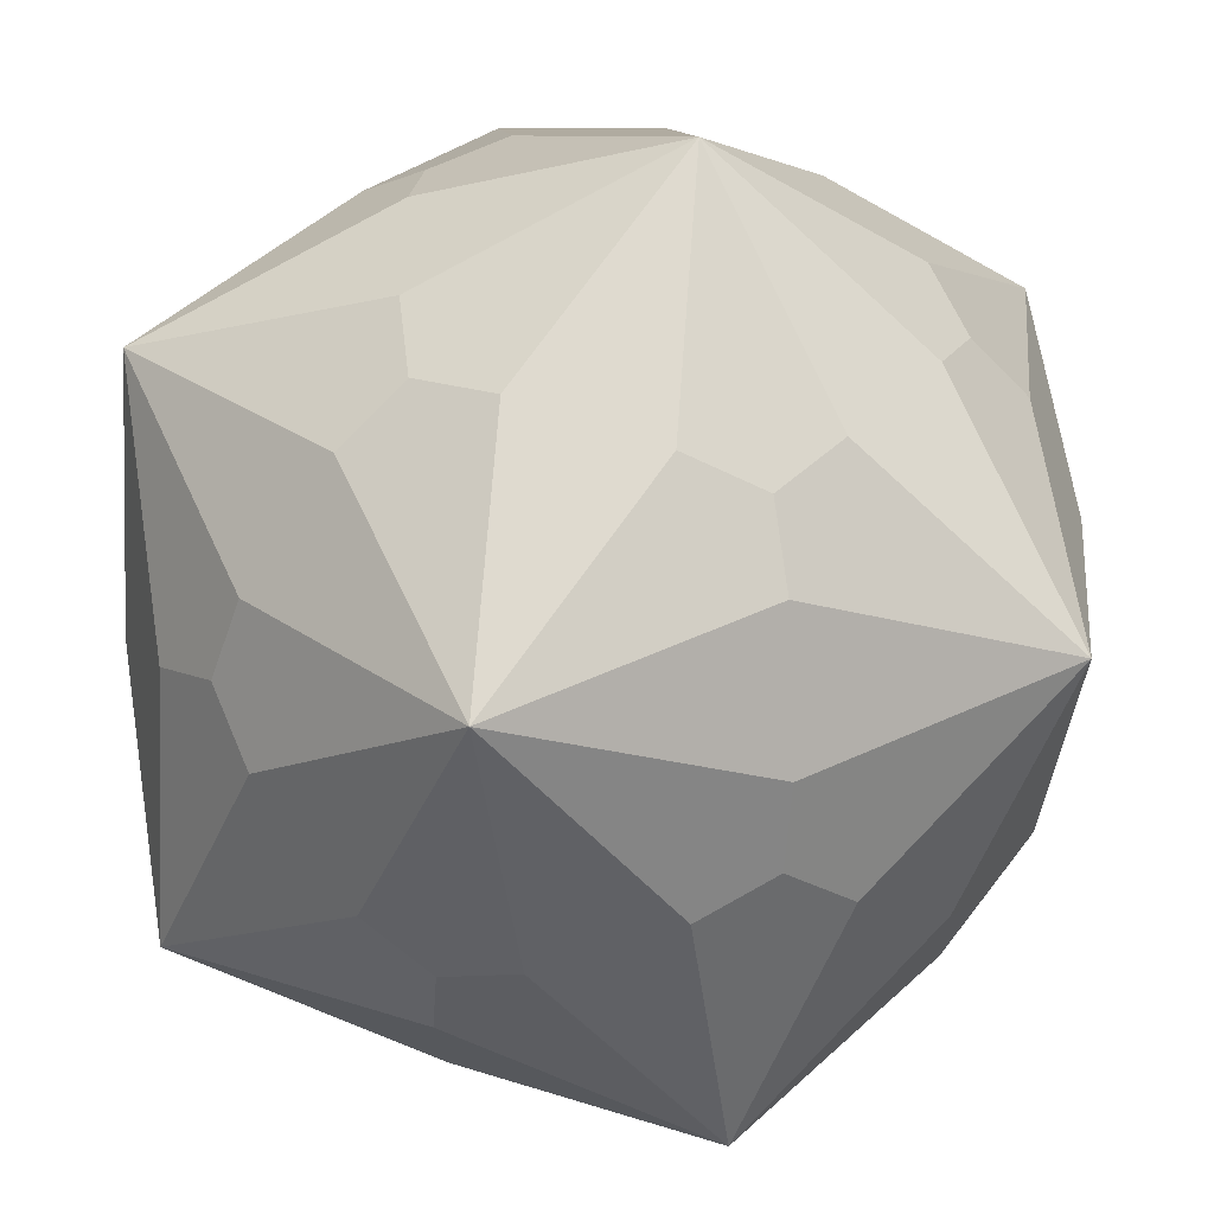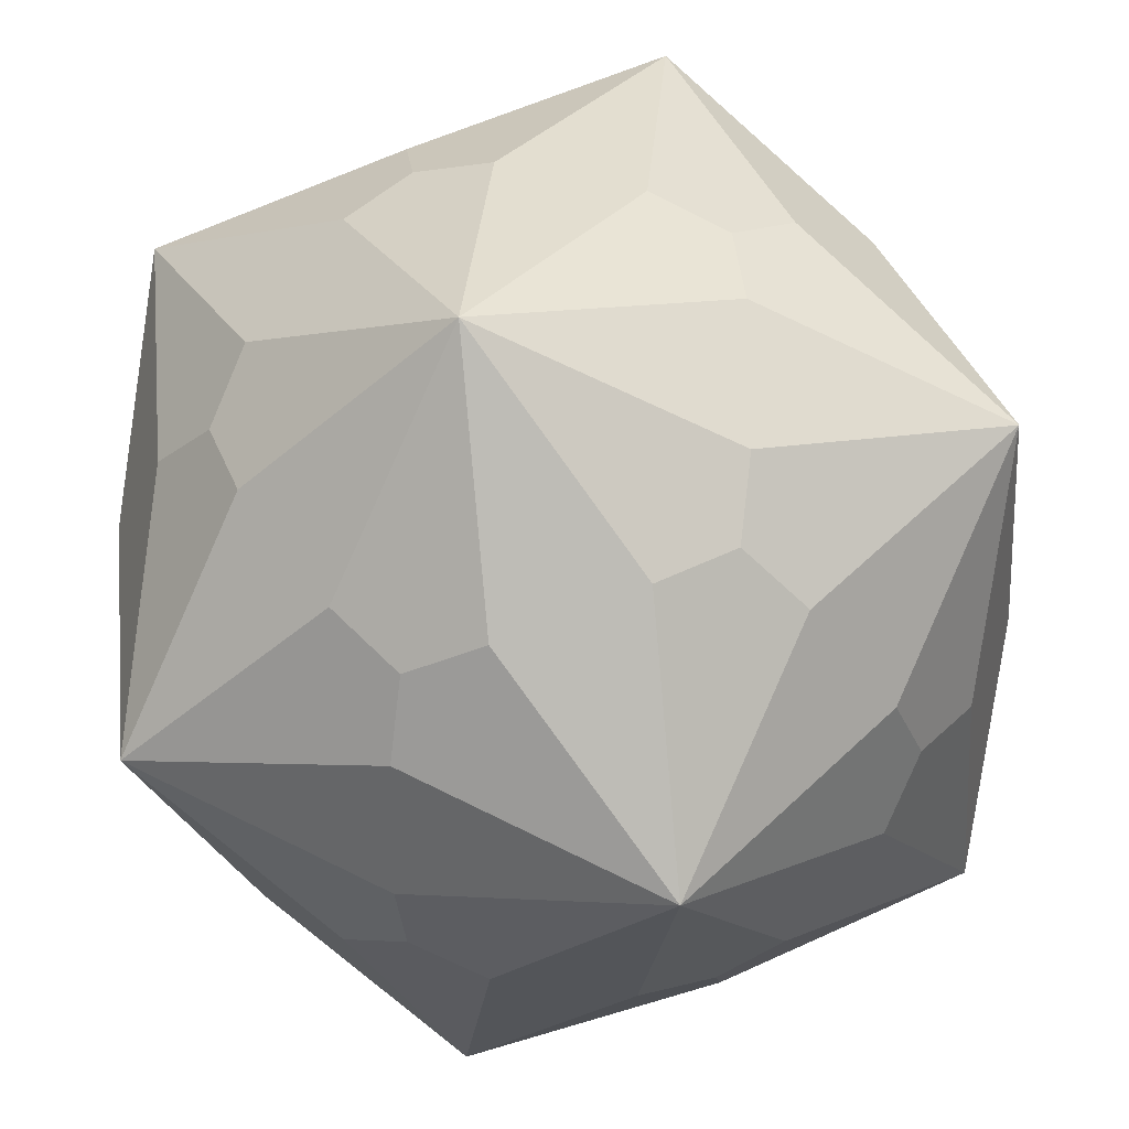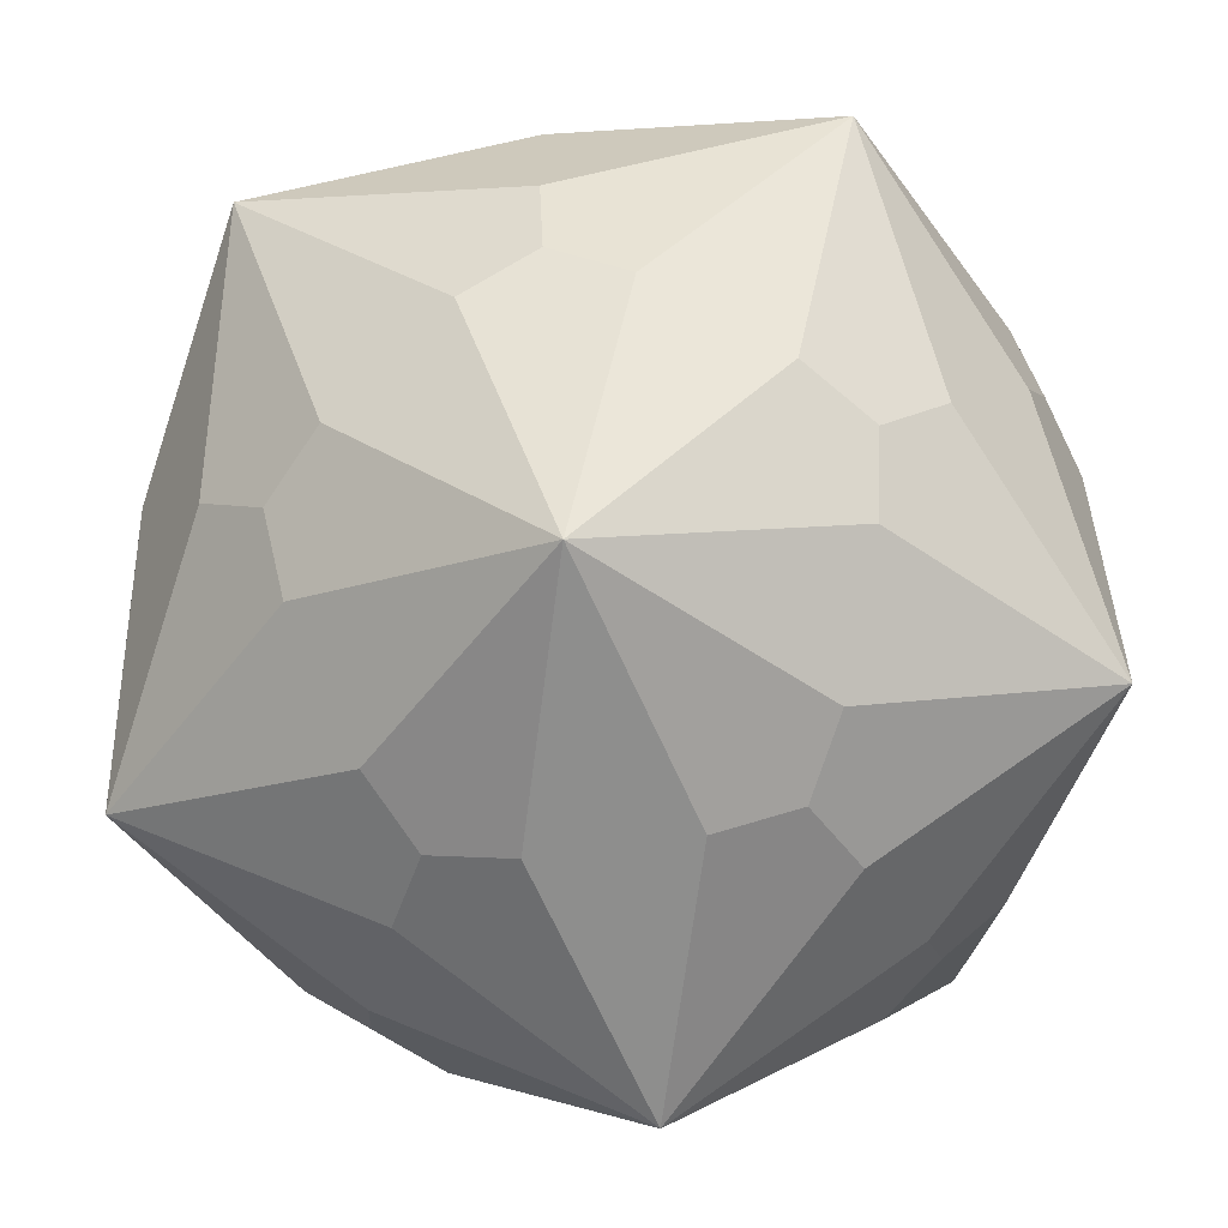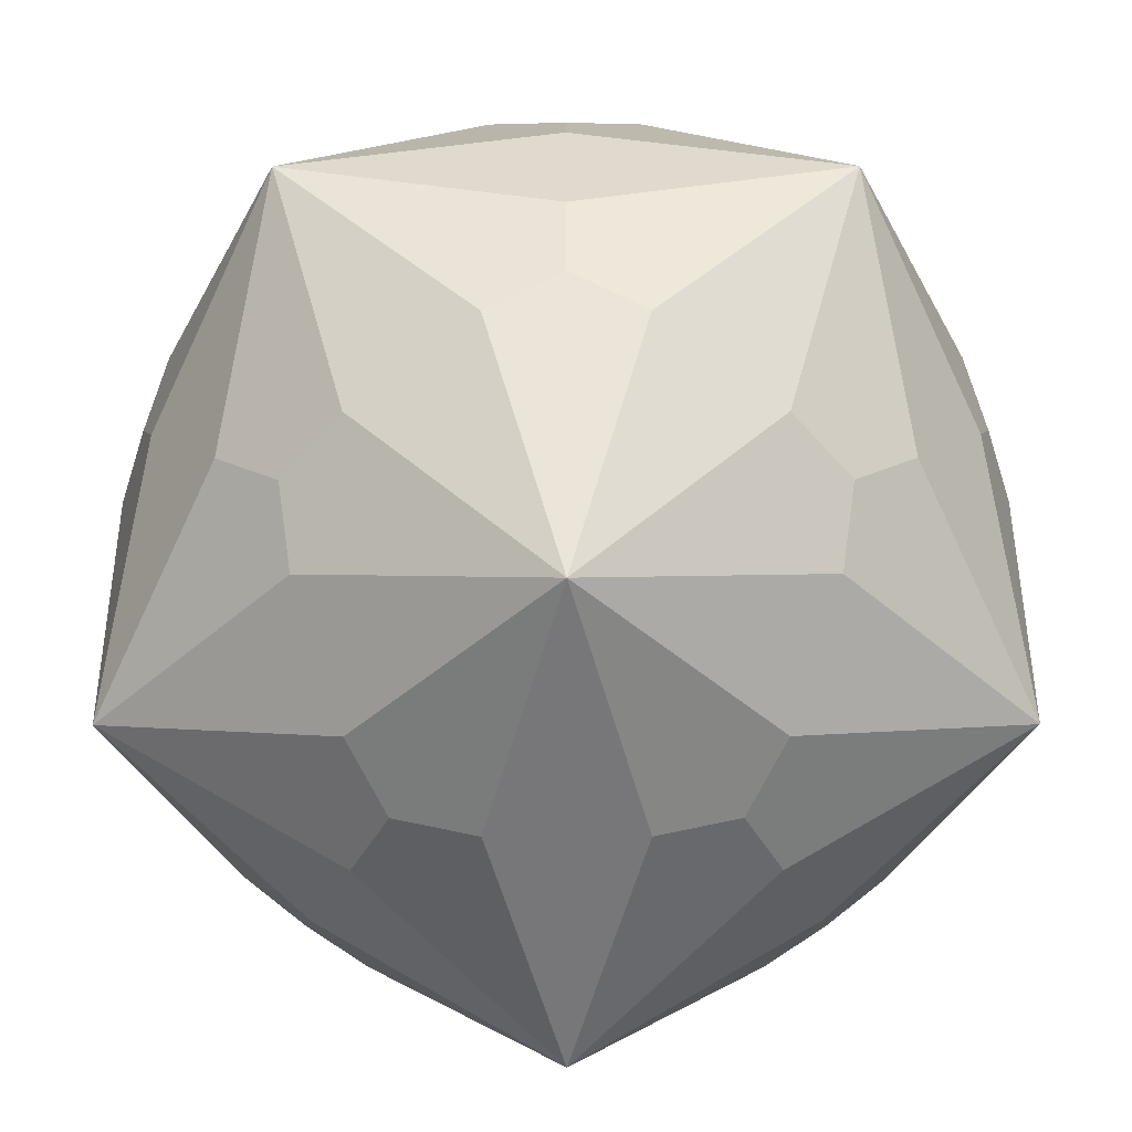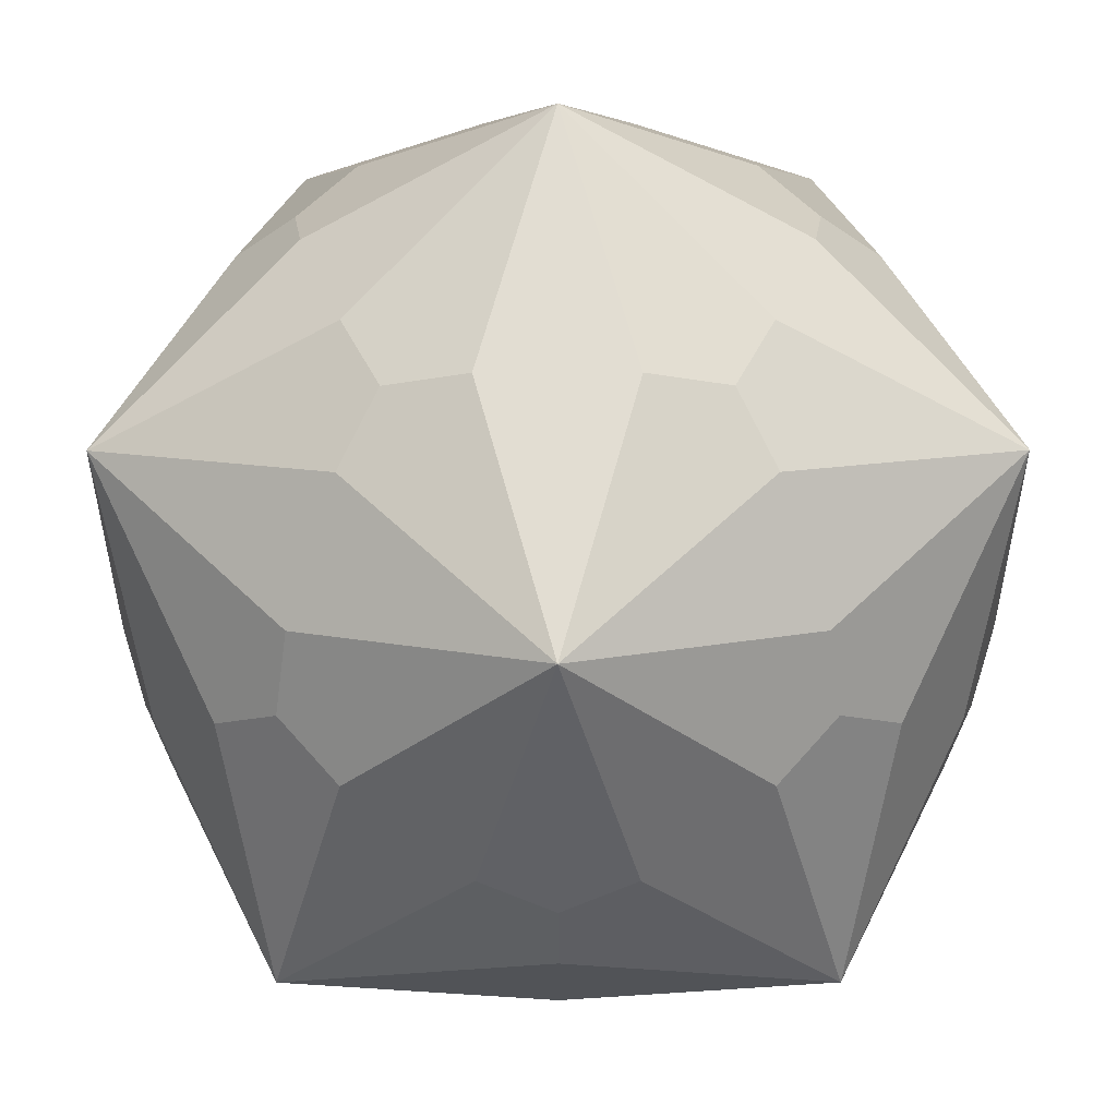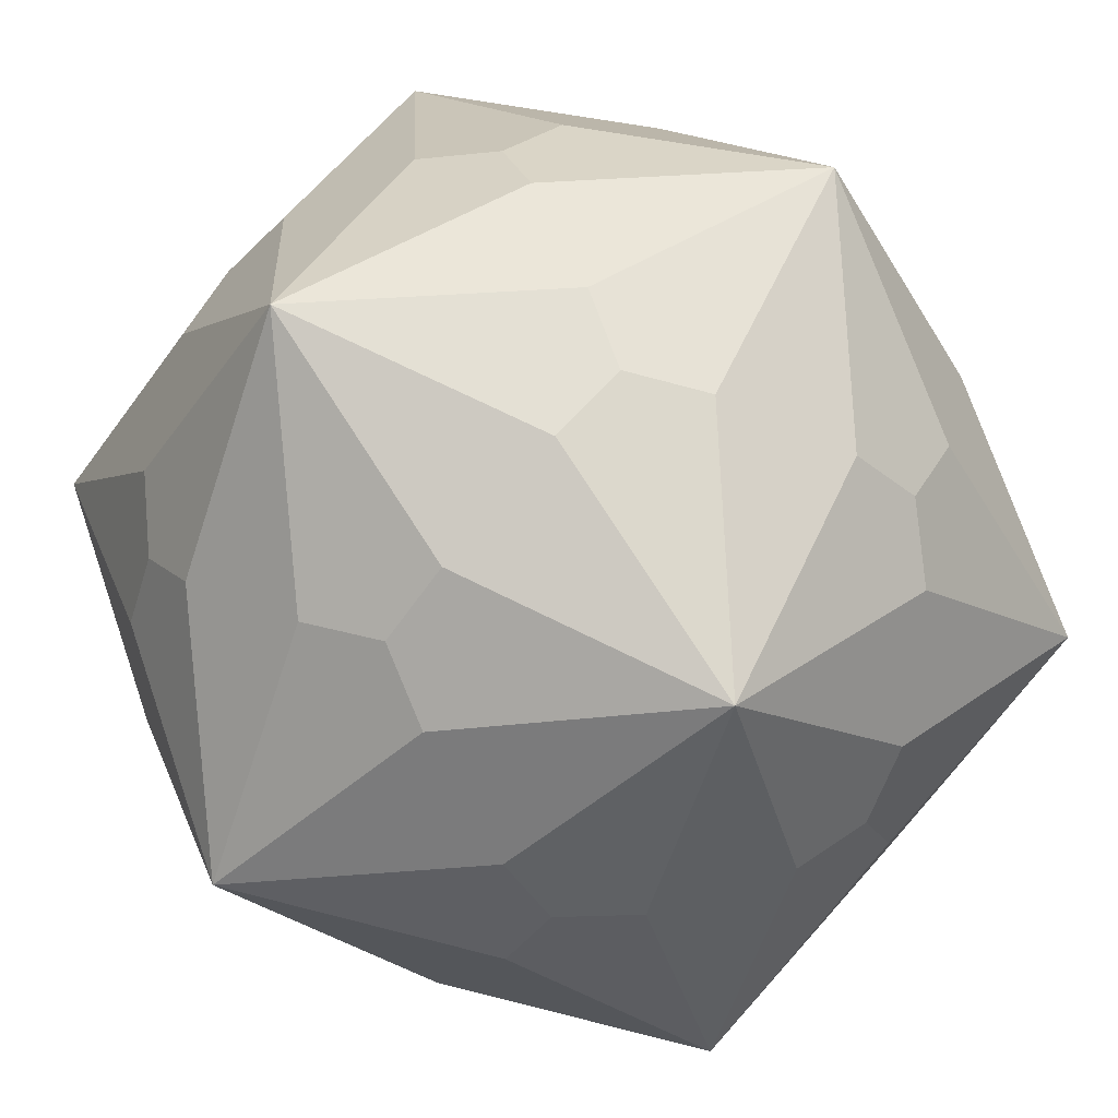
<metadata>
{"format":"obj","ext":"obj","renderer":"f3d","projection":"perspective","resolution":1024,"background":"white","views":[{"elev":-49.8,"azim":113.2,"up":"+Z"},{"elev":-24.4,"azim":-21.7,"up":"+Y"},{"elev":-64.9,"azim":-81.8,"up":"+Z"},{"elev":32.8,"azim":-90.1,"up":"+Y"},{"elev":-21.8,"azim":90.1,"up":"+Y"},{"elev":48.0,"azim":-110.0,"up":"+Y"}]}
</metadata>
<code>
o Joined Truncated Dodecahedron
v 0 0 0
v 0 -0.5496 0.1793
v 1.809 -1.05 0.1793
v 0.5 0.2595 -0.1297
v 0 1.877 -0.9387
v -0.5 0.2595 -0.1297
v -1.809 -1.05 0.1793
v 0 0 -5.496
v 0 -0.5496 -5.675
v -1.809 -1.05 -5.675
v -0.5 0.2595 -5.366
v 0 1.877 -4.557
v 0.5 0.2595 -5.366
v 1.809 -1.05 -5.675
v 0 -2.099 0
v 0 -1.55 0.1793
v -0.5 -2.359 -0.1297
v 0 -3.977 -0.9387
v 0.5 -2.359 -0.1297
v 0 -2.099 -5.496
v 0 -1.55 -5.675
v 0.5 -2.359 -5.366
v 0 -3.977 -4.557
v -0.5 -2.359 -5.366
v 2.748 -1.05 -1.698
v 2.927 -1.05 -2.248
v 2.927 0.7595 -2.748
v 2.618 -0.5496 -1.439
v 2.618 -1.55 -1.439
v 2.927 -2.859 -2.748
v 2.748 -1.05 -3.797
v 2.927 -1.05 -3.248
v 2.618 -1.55 -4.057
v 2.618 -0.5496 -4.057
v -2.748 -1.05 -1.698
v -2.927 -1.05 -2.248
v -2.927 -2.859 -2.748
v -2.618 -1.55 -1.439
v -2.618 -0.5496 -1.439
v -2.927 0.7595 -2.748
v -2.748 -1.05 -3.797
v -2.927 -1.05 -3.248
v -2.618 -0.5496 -4.057
v -2.618 -1.55 -4.057
v 1.05 1.698 -2.748
v 0.5 1.877 -2.748
v 1.309 1.568 -2.248
v 1.309 1.568 -3.248
v 1.05 -3.797 -2.748
v 0.5 -3.977 -2.748
v 1.309 -3.668 -3.248
v 1.309 -3.668 -2.248
v -1.05 1.698 -2.748
v -0.5 1.877 -2.748
v -1.309 1.568 -3.248
v -1.309 1.568 -2.248
v -1.05 -3.797 -2.748
v -0.5 -3.977 -2.748
v -1.309 -3.668 -2.248
v -1.309 -3.668 -3.248
v 1.309 0.5685 -0.6297
v 2.118 0.2595 -1.13
v 1.698 0.6487 -1.05
v 1.618 1.068 -1.439
v 1.309 0.5685 -4.866
v 1.618 1.068 -4.057
v 1.698 0.6487 -4.446
v 2.118 0.2595 -4.366
v 1.309 -2.668 -0.6297
v 1.618 -3.168 -1.439
v 1.698 -2.748 -1.05
v 2.118 -2.359 -1.13
v 1.309 -2.668 -4.866
v 2.118 -2.359 -4.366
v 1.698 -2.748 -4.446
v 1.618 -3.168 -4.057
v -1.309 0.5685 -0.6297
v -1.618 1.068 -1.439
v -1.698 0.6487 -1.05
v -2.118 0.2595 -1.13
v -1.309 0.5685 -4.866
v -2.118 0.2595 -4.366
v -1.698 0.6487 -4.446
v -1.618 1.068 -4.057
v -1.309 -2.668 -0.6297
v -2.118 -2.359 -1.13
v -1.698 -2.748 -1.05
v -1.618 -3.168 -1.439
v -1.309 -2.668 -4.866
v -1.618 -3.168 -4.057
v -1.698 -2.748 -4.446
v -2.118 -2.359 -4.366
g Joined Truncated Dodecahedron
f 1 2 3 4
f 1 4 5 6
f 1 6 7 2
f 8 9 10 11
f 8 11 12 13
f 8 13 14 9
f 15 16 7 17
f 15 17 18 19
f 15 19 3 16
f 20 21 14 22
f 20 22 23 24
f 20 24 10 21
f 25 26 27 28
f 25 28 3 29
f 25 29 30 26
f 31 32 30 33
f 31 33 14 34
f 31 34 27 32
f 35 36 37 38
f 35 38 7 39
f 35 39 40 36
f 41 42 40 43
f 41 43 10 44
f 41 44 37 42
f 45 46 5 47
f 45 47 27 48
f 45 48 12 46
f 49 50 23 51
f 49 51 30 52
f 49 52 18 50
f 53 54 12 55
f 53 55 40 56
f 53 56 5 54
f 57 58 18 59
f 57 59 37 60
f 57 60 23 58
f 61 3 62 63
f 61 63 64 5
f 61 5 4 3
f 65 14 13 12
f 65 12 66 67
f 65 67 68 14
f 69 3 19 18
f 69 18 70 71
f 69 71 72 3
f 73 14 74 75
f 73 75 76 23
f 73 23 22 14
f 77 7 6 5
f 77 5 78 79
f 77 79 80 7
f 81 10 82 83
f 81 83 84 12
f 81 12 11 10
f 85 7 86 87
f 85 87 88 18
f 85 18 17 7
f 89 10 24 23
f 89 23 90 91
f 89 91 92 10
f 16 3 2 7
f 21 10 9 14
f 26 30 32 27
f 42 37 36 40
f 46 12 54 5
f 50 18 58 23
f 62 3 28 27
f 68 27 34 14
f 72 30 29 3
f 74 14 33 30
f 80 40 39 7
f 82 10 43 40
f 86 7 38 37
f 92 37 44 10
f 64 27 47 5
f 66 12 48 27
f 70 18 52 30
f 76 30 51 23
f 78 5 56 40
f 84 40 55 12
f 88 37 59 18
f 90 23 60 37
f 63 62 27 64
f 67 66 27 68
f 71 70 30 72
f 75 74 30 76
f 79 78 40 80
f 83 82 40 84
f 87 86 37 88
f 91 90 37 92

</code>
